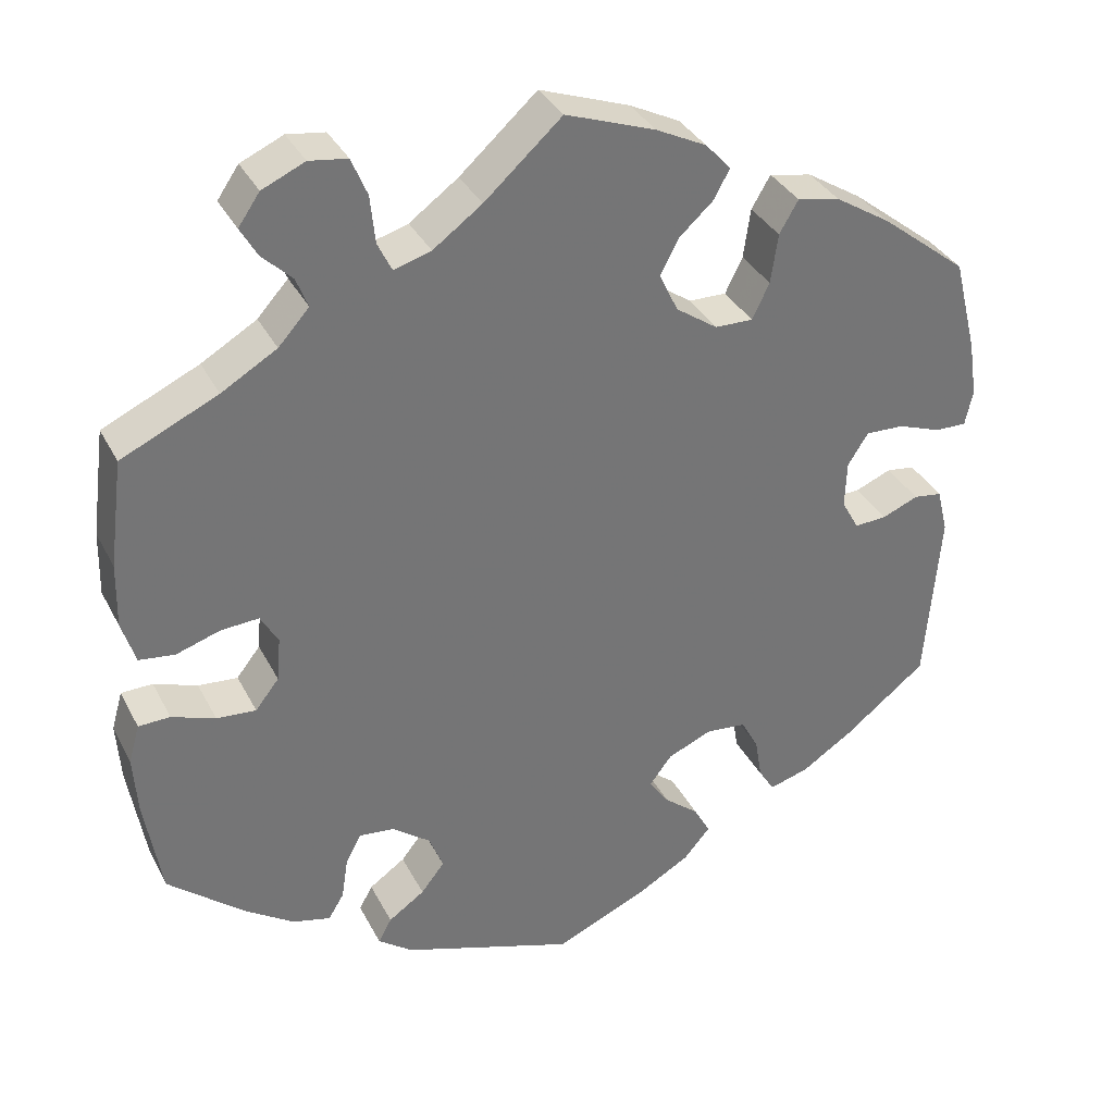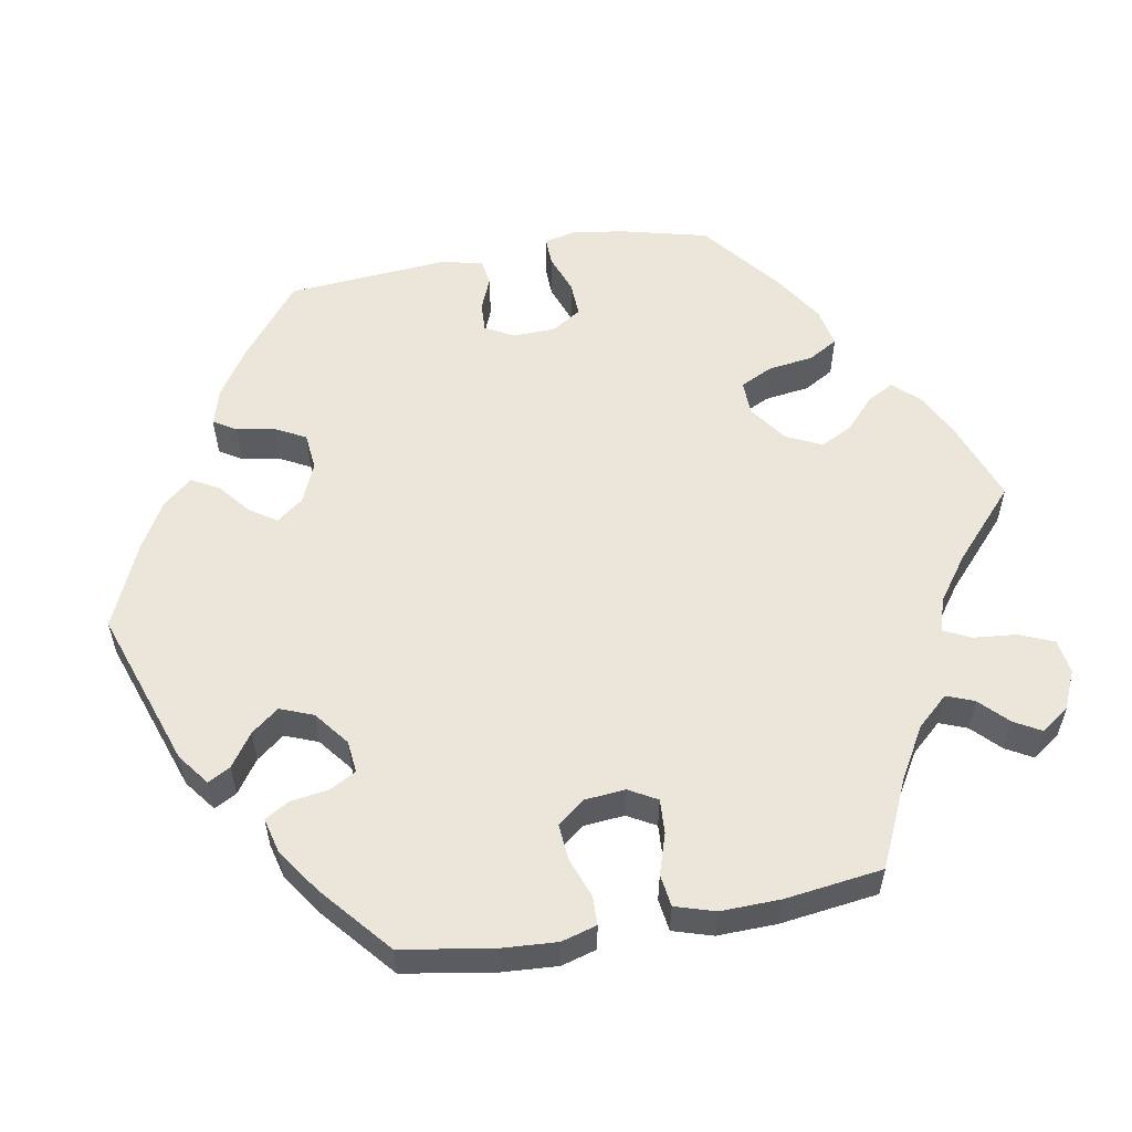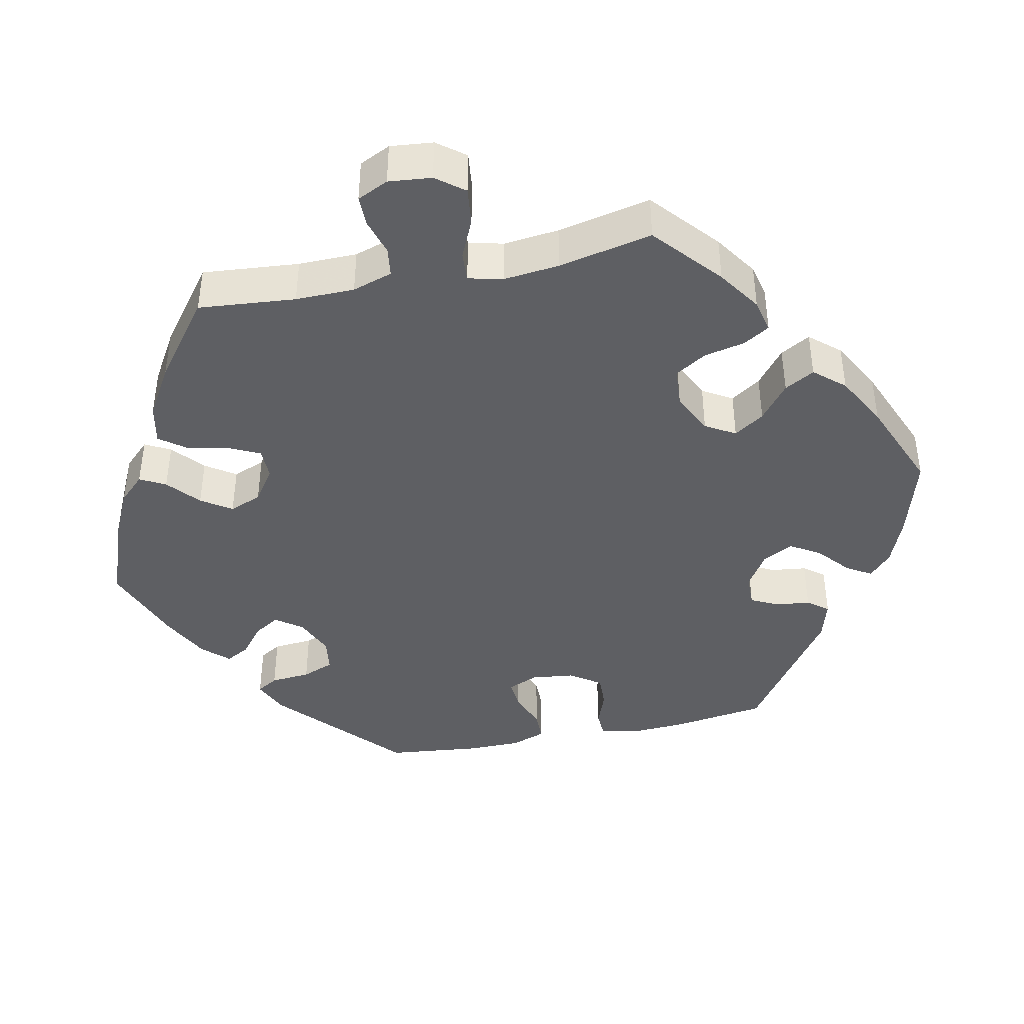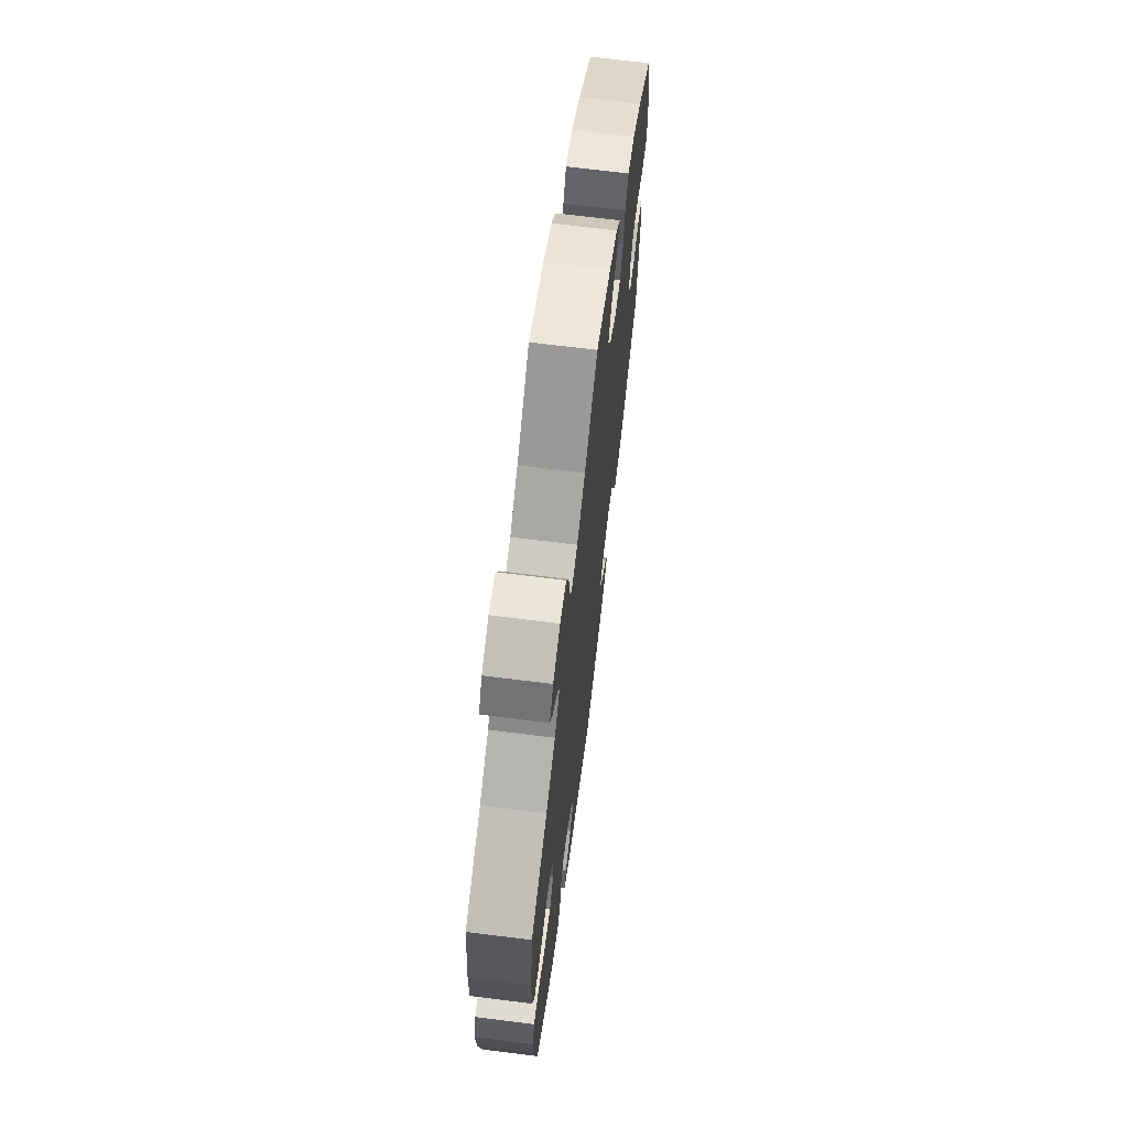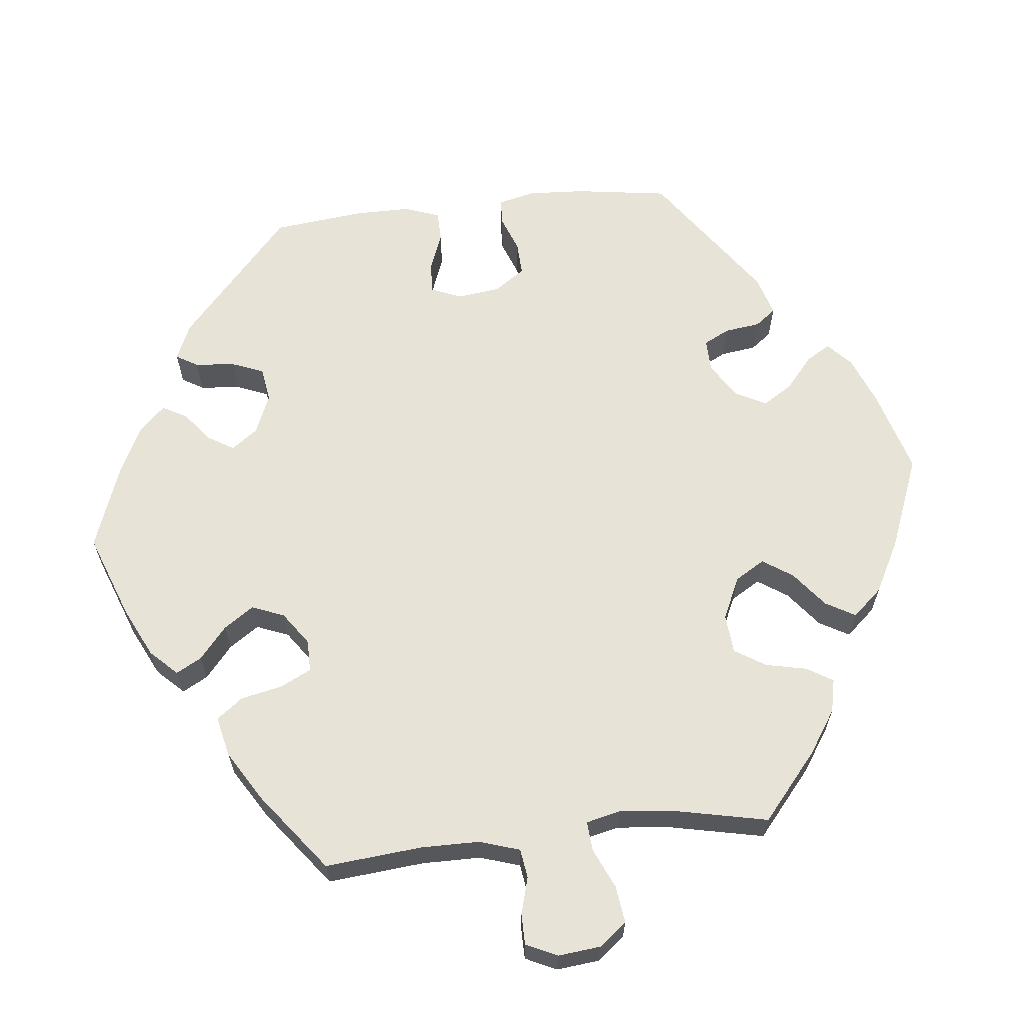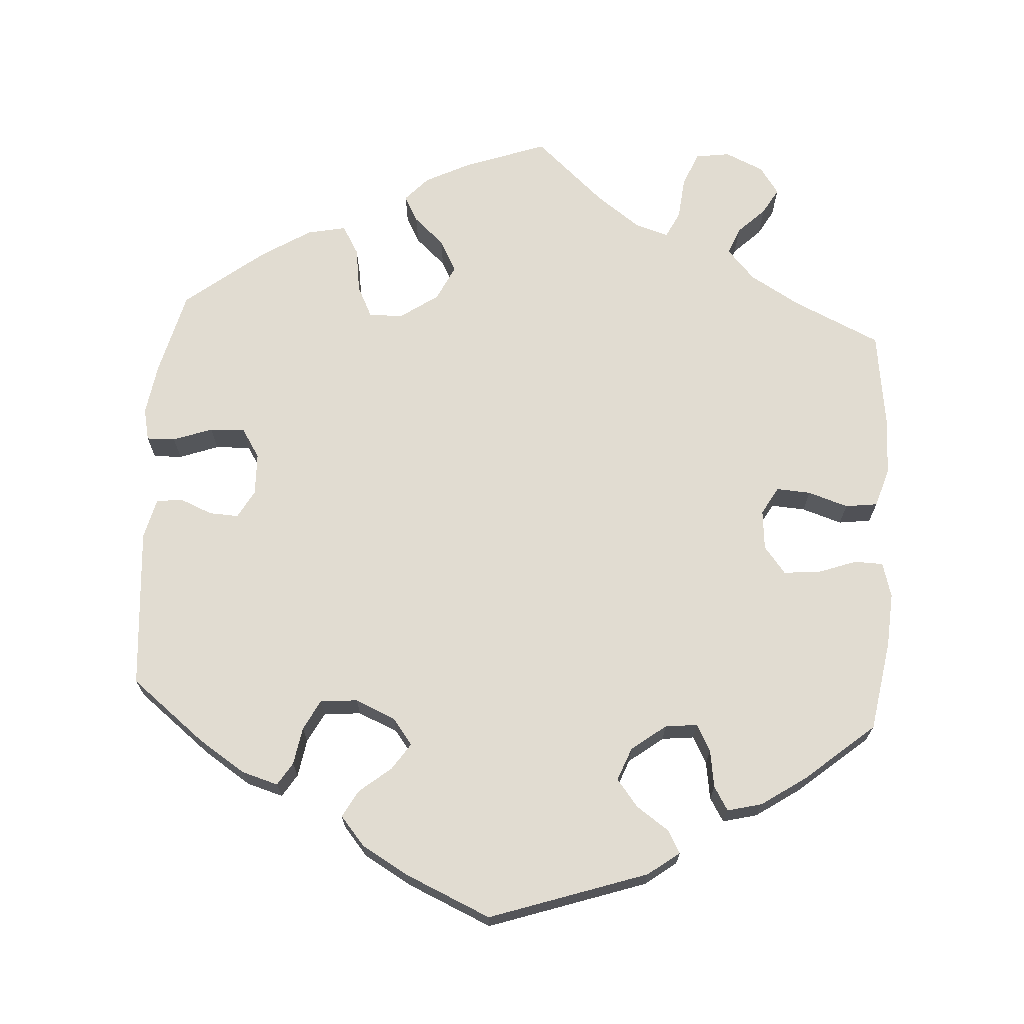
<metadata>
{"format":"obj","ext":"obj","renderer":"f3d","projection":"perspective","resolution":1024,"background":"white","views":[{"elev":35.0,"azim":-24.3,"up":"+Z"},{"elev":55.8,"azim":-100.2,"up":"+Y"},{"elev":-41.0,"azim":-17.9,"up":"+Y"},{"elev":68.4,"azim":-82.8,"up":"+Z"},{"elev":62.7,"azim":-36.2,"up":"+Y"},{"elev":69.1,"azim":-176.3,"up":"+Y"}]}
</metadata>
<code>
v 0.316 0.07 -0.45
v 0.296 0.07 -0.418
v 0.2 0.07 0.304
v -0.555 0.07 0.174
v 0.433 0.07 -0.392
v 0.19 0.07 0.475
v 0.418 0.07 -0.044
v 0.505 0.07 -0.023
v -0.369 0.07 0.013
v -0.359 0.07 0.525
v -0.31 0.07 -0.413
v 0.219 0.07 -0.49
v 0.185 0.07 -0.53
v -0.189 0.07 -0.365
v 0.367 0.07 -0.435
v -0.345 0.07 0.407
v -0.231 0.07 0.57
v 0.157 0.07 -0.342
v -0.225 0.07 0.51
v 0.537 0.07 0.31
v 0.178 0.07 0.547
v -0.201 0.07 -0.449
v -0.558 0.07 -0.183
v 0.21 0.07 0.512
v -0.404 0.07 -0.081
v -0.537 0.07 -0.31
v -0.44 0.07 -0.392
v 0.119 0.07 -0.568
v -0.509 0.07 -0.057
v 0.424 0.07 0.096
v 0.427 0.07 0.397
v 0.357 0.07 0.441
v -0.098 0.07 0.532
v -0.251 0.07 0.618
v 0.555 0.07 -0.085
v 0.248 0.07 0.303
v -0.54 0.07 0.037
v 0.396 0.07 -0.004
v -0.306 0.07 0.45
v 0.578 0.07 0.118
v -0.207 0.07 0.473
v -0.537 0.07 0.31
v 0.459 0.07 -0.042
v -0.321 0.07 0.488
v -0.563 0.07 -0.107
v -0.247 0.07 -0.481
v -0.415 0.07 0.366
v 0.213 0.07 -0.318
v 0.473 0.07 0.094
v -0.378 0.07 -0.434
v 0.147 0.07 0.436
v 0.398 0.07 0.055
v -0.353 0.07 0.601
v -0.237 0.07 -0.328
v 0.528 0.07 0.074
v 0.154 0.07 -0.416
v 0.265 0.07 -0.323
v -0 0.07 -0.62
v -0.302 0.07 -0.36
v -0.557 0.07 0.092
v -0.282 0.07 -0.323
v -0.33 0.07 -0.446
v 0.123 0.07 0.391
v -0.374 0.07 -0.043
v 0.287 0.07 -0.365
v 0.198 0.07 -0.452
v -0.439 0.07 0.049
v -0 0.07 0.62
v 0.537 0.07 -0.31
v -0.549 0.07 -0.058
v -0.38 0.07 0.562
v 0.129 0.07 -0.379
v -0.495 0.07 0.031
v 0.568 0.07 0.073
v -0.299 0.07 0.625
v -0.22 0.07 -0.545
v -0.171 0.07 -0.411
v 0.147 0.07 0.341
v 0.27 0.07 0.348
v 0.303 0.07 0.452
v -0.454 0.07 -0.077
v 0.541 0.07 -0.028
v 0.567 0.07 0.19
v 0.114 0.07 0.579
v 0.279 0.07 0.411
v -0.16 0.07 0.487
v -0.264 0.07 -0.512
v -0.391 0.07 0.052
v 0.316 -0 -0.45
v 0.296 -0 -0.418
v 0.2 -0 0.304
v -0.555 -0 0.174
v 0.433 -0 -0.392
v 0.19 -0 0.475
v 0.418 -0 -0.044
v 0.505 -0 -0.023
v -0.369 -0 0.013
v -0.359 -0 0.525
v -0.31 -0 -0.413
v 0.219 -0 -0.49
v 0.185 -0 -0.53
v -0.189 -0 -0.365
v 0.367 -0 -0.435
v -0.345 -0 0.407
v -0.231 -0 0.57
v 0.157 -0 -0.342
v -0.225 -0 0.51
v 0.537 -0 0.31
v 0.178 -0 0.547
v -0.201 -0 -0.449
v -0.558 -0 -0.183
v 0.21 -0 0.512
v -0.404 -0 -0.081
v -0.537 -0 -0.31
v -0.44 -0 -0.392
v 0.119 -0 -0.568
v -0.509 -0 -0.057
v 0.424 -0 0.096
v 0.427 -0 0.397
v 0.357 -0 0.441
v -0.098 -0 0.532
v -0.251 -0 0.618
v 0.555 -0 -0.085
v 0.248 -0 0.303
v -0.54 -0 0.037
v 0.396 -0 -0.004
v -0.306 -0 0.45
v 0.578 -0 0.118
v -0.207 -0 0.473
v -0.537 -0 0.31
v 0.459 -0 -0.042
v -0.321 -0 0.488
v -0.563 -0 -0.107
v -0.247 -0 -0.481
v -0.415 -0 0.366
v 0.213 -0 -0.318
v 0.473 -0 0.094
v -0.378 -0 -0.434
v 0.147 -0 0.436
v 0.398 -0 0.055
v -0.353 -0 0.601
v -0.237 -0 -0.328
v 0.528 -0 0.074
v 0.154 -0 -0.416
v 0.265 -0 -0.323
v -0 -0 -0.62
v -0.302 -0 -0.36
v -0.557 -0 0.092
v -0.282 -0 -0.323
v -0.33 -0 -0.446
v 0.123 -0 0.391
v -0.374 -0 -0.043
v 0.287 -0 -0.365
v 0.198 -0 -0.452
v -0.439 -0 0.049
v -0 -0 0.62
v 0.537 -0 -0.31
v -0.549 -0 -0.058
v -0.38 -0 0.562
v 0.129 -0 -0.379
v -0.495 -0 0.031
v 0.568 -0 0.073
v -0.299 -0 0.625
v -0.22 -0 -0.545
v -0.171 -0 -0.411
v 0.147 -0 0.341
v 0.27 -0 0.348
v 0.303 -0 0.452
v -0.454 -0 -0.077
v 0.541 -0 -0.028
v 0.567 -0 0.19
v 0.114 -0 0.579
v 0.279 -0 0.411
v -0.16 -0 0.487
v -0.264 -0 -0.512
v -0.391 -0 0.052
f 33 68 84 21
f 86 33 21 24
f 41 86 24 6
f 75 34 17 19
f 75 19 41
f 53 75 41
f 44 10 71 53
f 39 44 53 41
f 16 39 41 6
f 60 4 42 47
f 67 73 37 60
f 88 67 60 47
f 9 88 47 16
f 45 70 29 81
f 45 81 25
f 23 45 25
f 26 23 25
f 27 26 25 64
f 59 11 62 50
f 61 59 50 27
f 76 87 46 22
f 76 22 77
f 58 76 77
f 28 58 77 14
f 56 66 12 13
f 72 56 13 28
f 15 1 2 65
f 15 65 57
f 5 15 57
f 69 5 57
f 35 69 57 48
f 43 8 82 35
f 7 43 35 48
f 40 74 55 49
f 40 49 30
f 83 40 30
f 20 83 30
f 31 20 30 52
f 79 85 80 32
f 36 79 32 31
f 9 16 6 51
f 64 9 51 63
f 61 27 64 63
f 54 61 63 78
f 72 28 14 54
f 18 72 54 78
f 38 7 48 18
f 52 38 18 78
f 36 31 52
f 3 36 52
f 78 3 52
f 109 172 156 121
f 112 109 121 174
f 94 112 174 129
f 107 105 122 163
f 129 107 163
f 129 163 141
f 141 159 98 132
f 129 141 132 127
f 94 129 127 104
f 135 130 92 148
f 148 125 161 155
f 135 148 155 176
f 104 135 176 97
f 169 117 158 133
f 113 169 133
f 113 133 111
f 113 111 114
f 152 113 114 115
f 138 150 99 147
f 115 138 147 149
f 110 134 175 164
f 165 110 164
f 165 164 146
f 102 165 146 116
f 101 100 154 144
f 116 101 144 160
f 153 90 89 103
f 145 153 103
f 145 103 93
f 145 93 157
f 136 145 157 123
f 123 170 96 131
f 136 123 131 95
f 137 143 162 128
f 118 137 128
f 118 128 171
f 118 171 108
f 140 118 108 119
f 120 168 173 167
f 119 120 167 124
f 139 94 104 97
f 151 139 97 152
f 151 152 115 149
f 166 151 149 142
f 142 102 116 160
f 166 142 160 106
f 106 136 95 126
f 166 106 126 140
f 140 119 124
f 140 124 91
f 140 91 166
f 84 172 109 21
f 21 109 112 24
f 24 112 94 6
f 6 94 139 51
f 51 139 151 63
f 63 151 166 78
f 78 166 91 3
f 3 91 124 36
f 36 124 167 79
f 79 167 173 85
f 85 173 168 80
f 80 168 120 32
f 32 120 119 31
f 31 119 108 20
f 20 108 171 83
f 83 171 128 40
f 40 128 162 74
f 74 162 143 55
f 55 143 137 49
f 49 137 118 30
f 30 118 140 52
f 52 140 126 38
f 38 126 95 7
f 7 95 131 43
f 43 131 96 8
f 8 96 170 82
f 82 170 123 35
f 35 123 157 69
f 69 157 93 5
f 5 93 103 15
f 15 103 89 1
f 1 89 90 2
f 2 90 153 65
f 65 153 145 57
f 57 145 136 48
f 48 136 106 18
f 18 106 160 72
f 72 160 144 56
f 56 144 154 66
f 66 154 100 12
f 12 100 101 13
f 13 101 116 28
f 28 116 146 58
f 58 146 164 76
f 76 164 175 87
f 87 175 134 46
f 46 134 110 22
f 22 110 165 77
f 77 165 102 14
f 14 102 142 54
f 54 142 149 61
f 61 149 147 59
f 59 147 99 11
f 11 99 150 62
f 62 150 138 50
f 50 138 115 27
f 27 115 114 26
f 26 114 111 23
f 23 111 133 45
f 45 133 158 70
f 70 158 117 29
f 29 117 169 81
f 81 169 113 25
f 25 113 152 64
f 64 152 97 9
f 9 97 176 88
f 88 176 155 67
f 67 155 161 73
f 73 161 125 37
f 37 125 148 60
f 60 148 92 4
f 4 92 130 42
f 42 130 135 47
f 47 135 104 16
f 16 104 127 39
f 39 127 132 44
f 44 132 98 10
f 10 98 159 71
f 71 159 141 53
f 53 141 163 75
f 75 163 122 34
f 34 122 105 17
f 17 105 107 19
f 19 107 129 41
f 41 129 174 86
f 86 174 121 33
f 33 121 156 68
f 68 156 172 84

</code>
